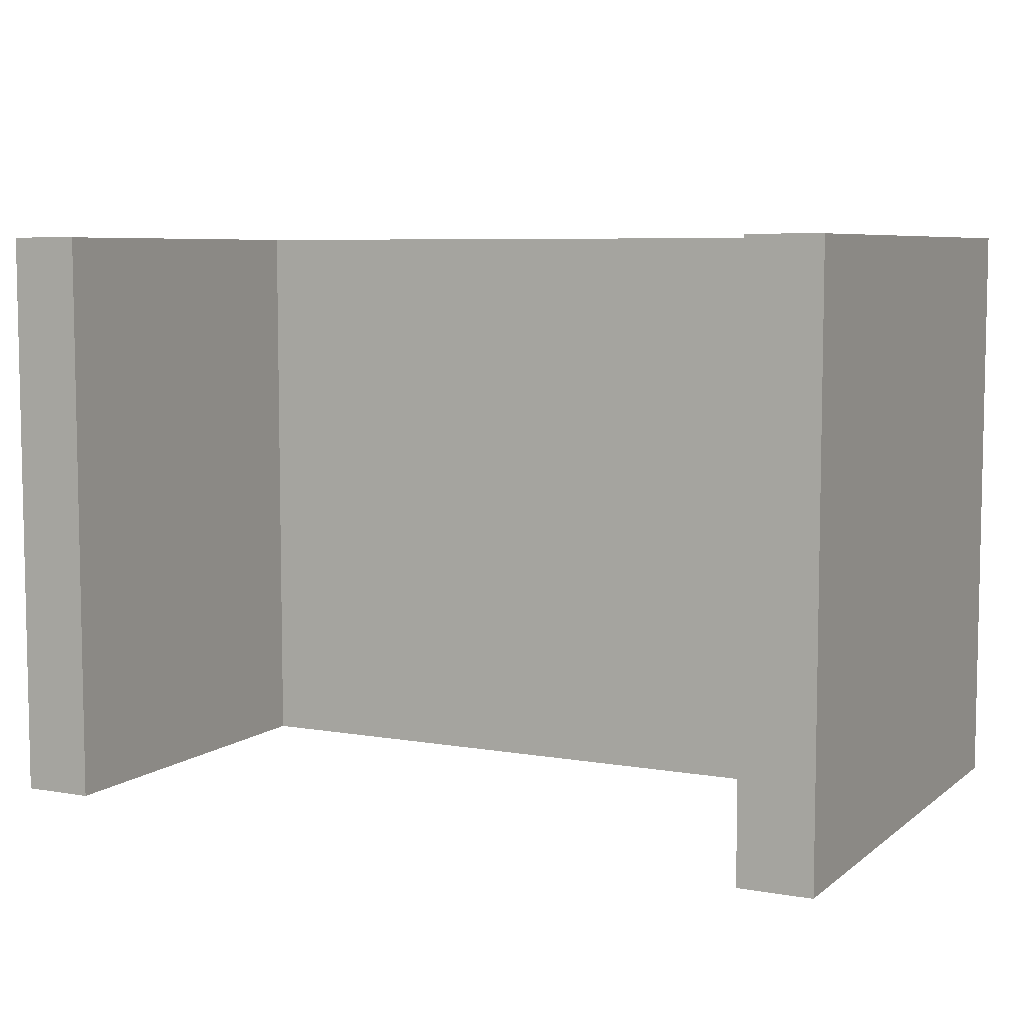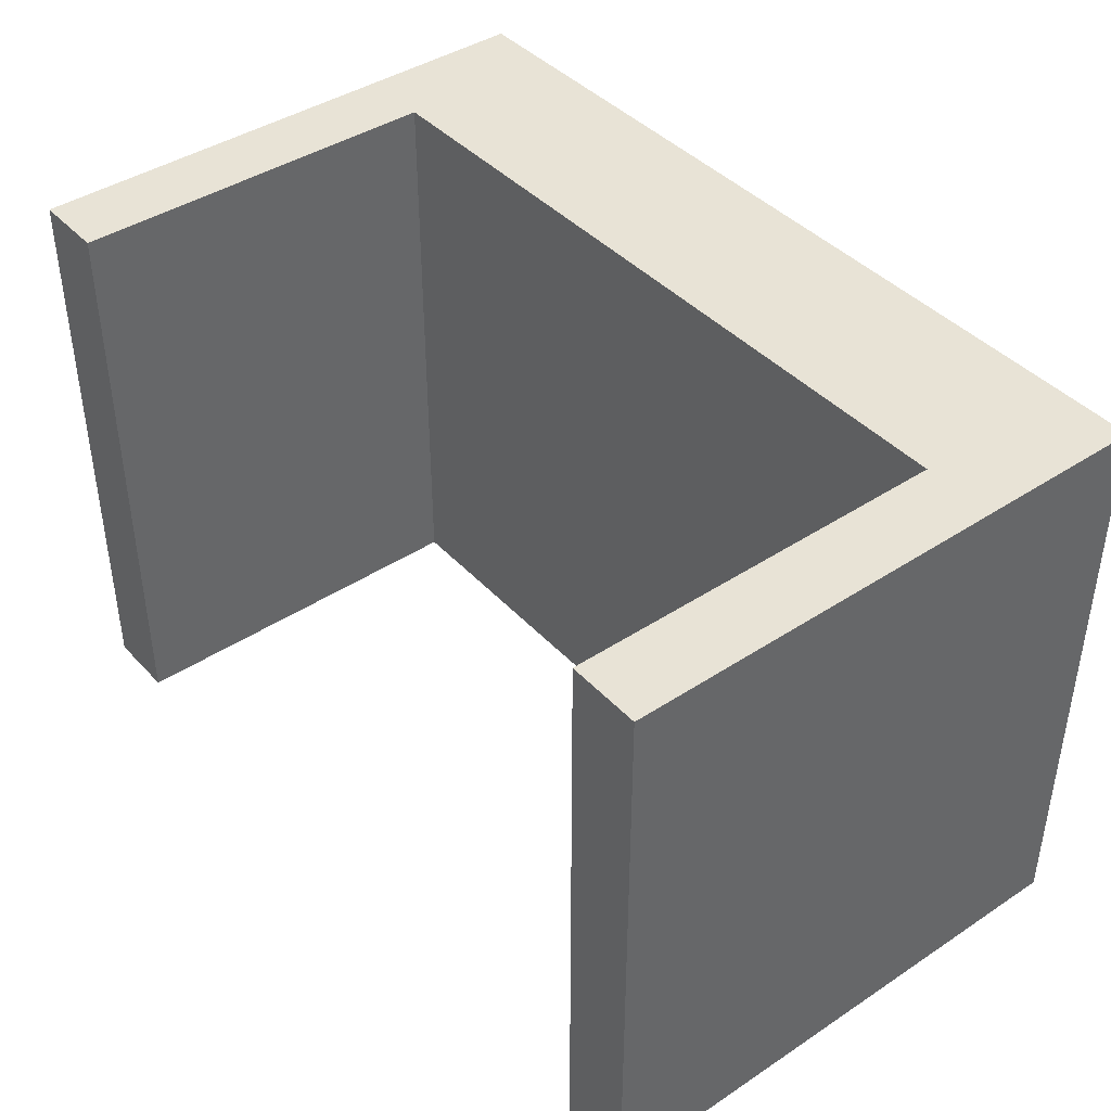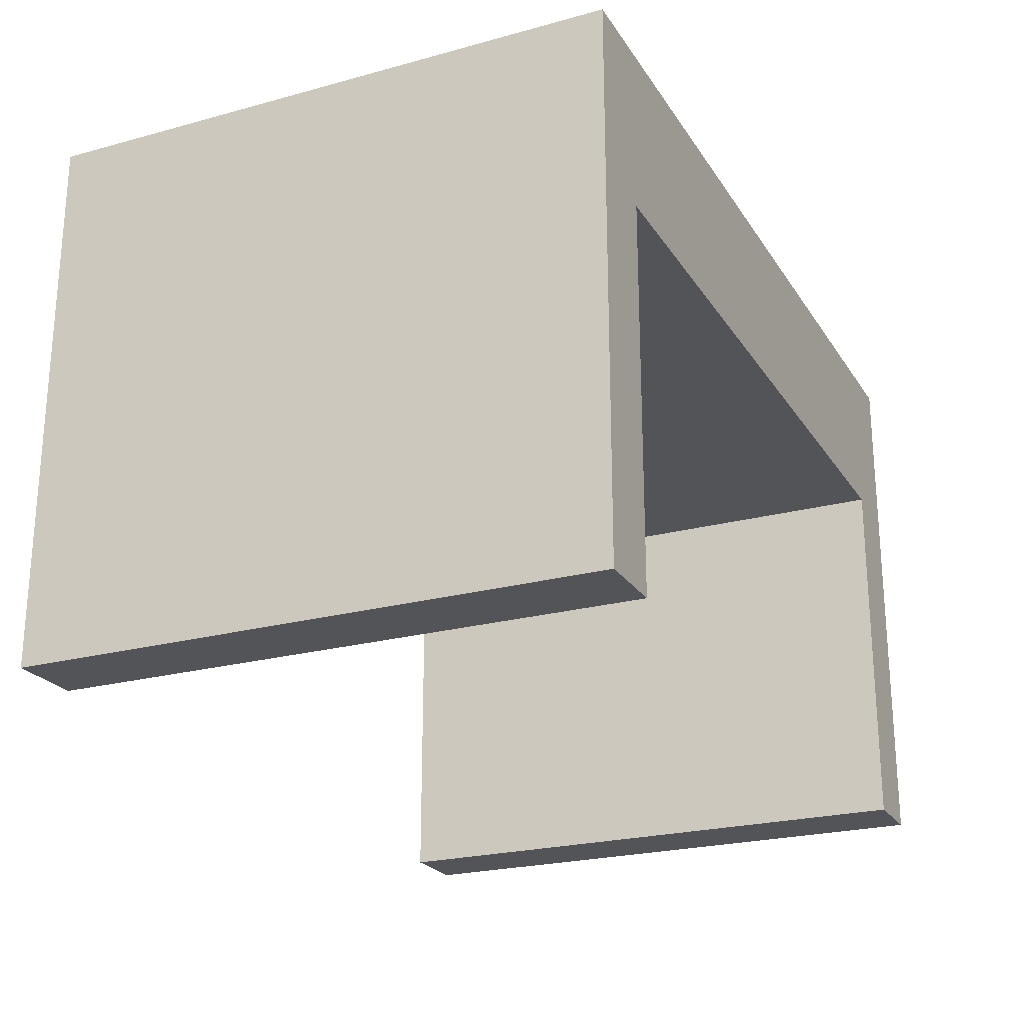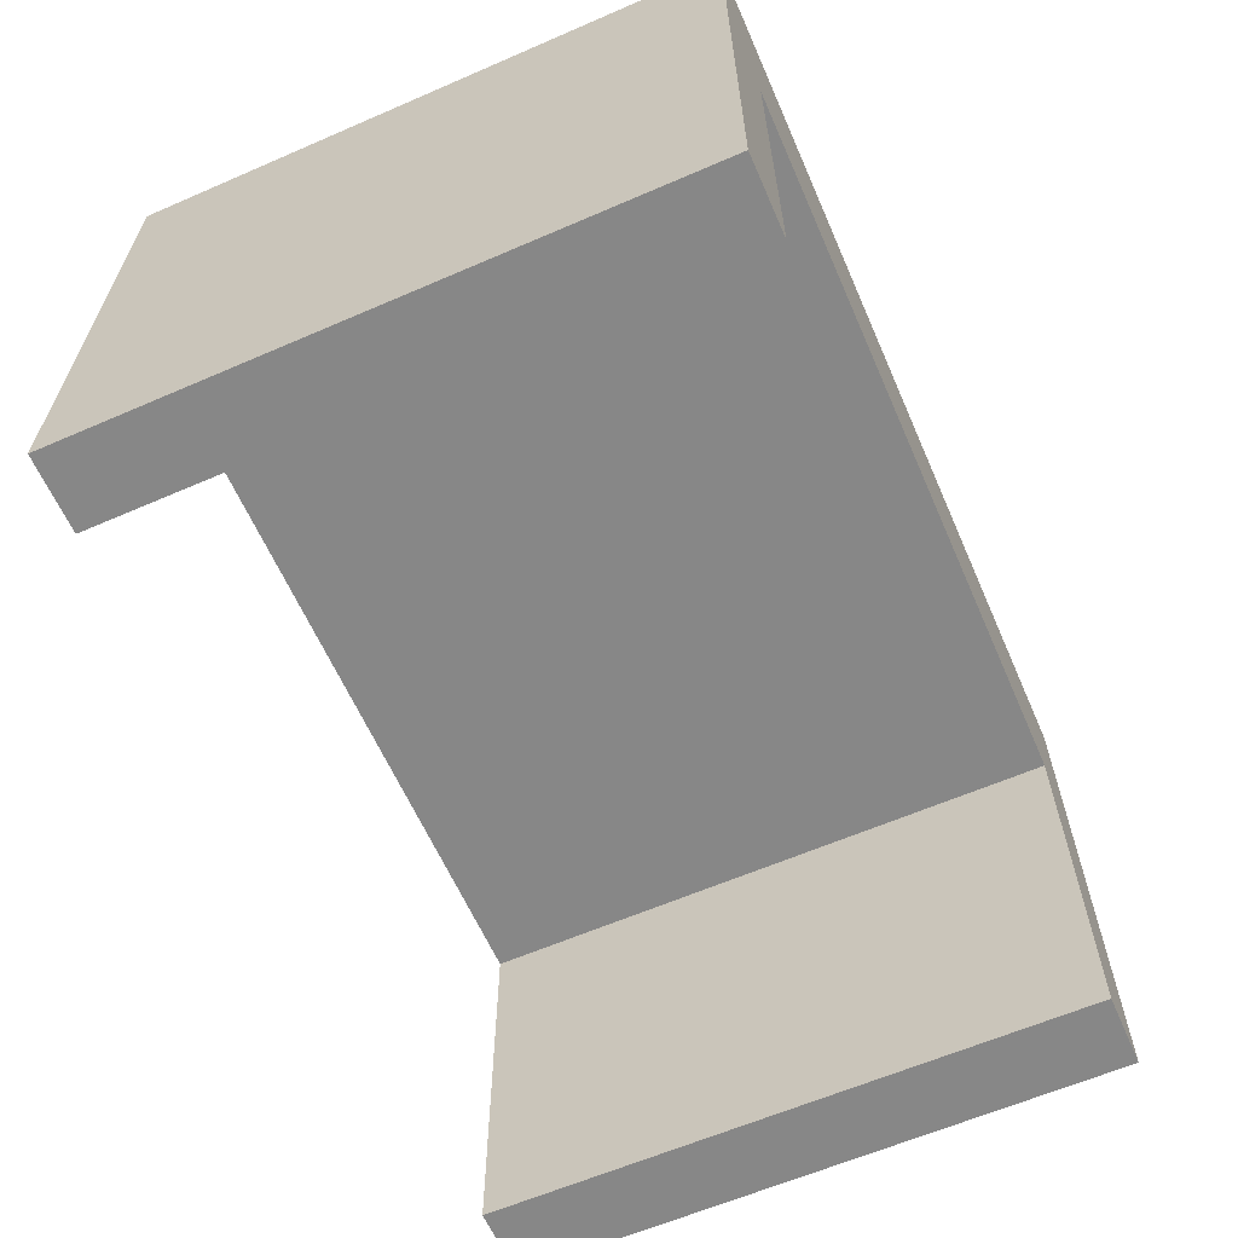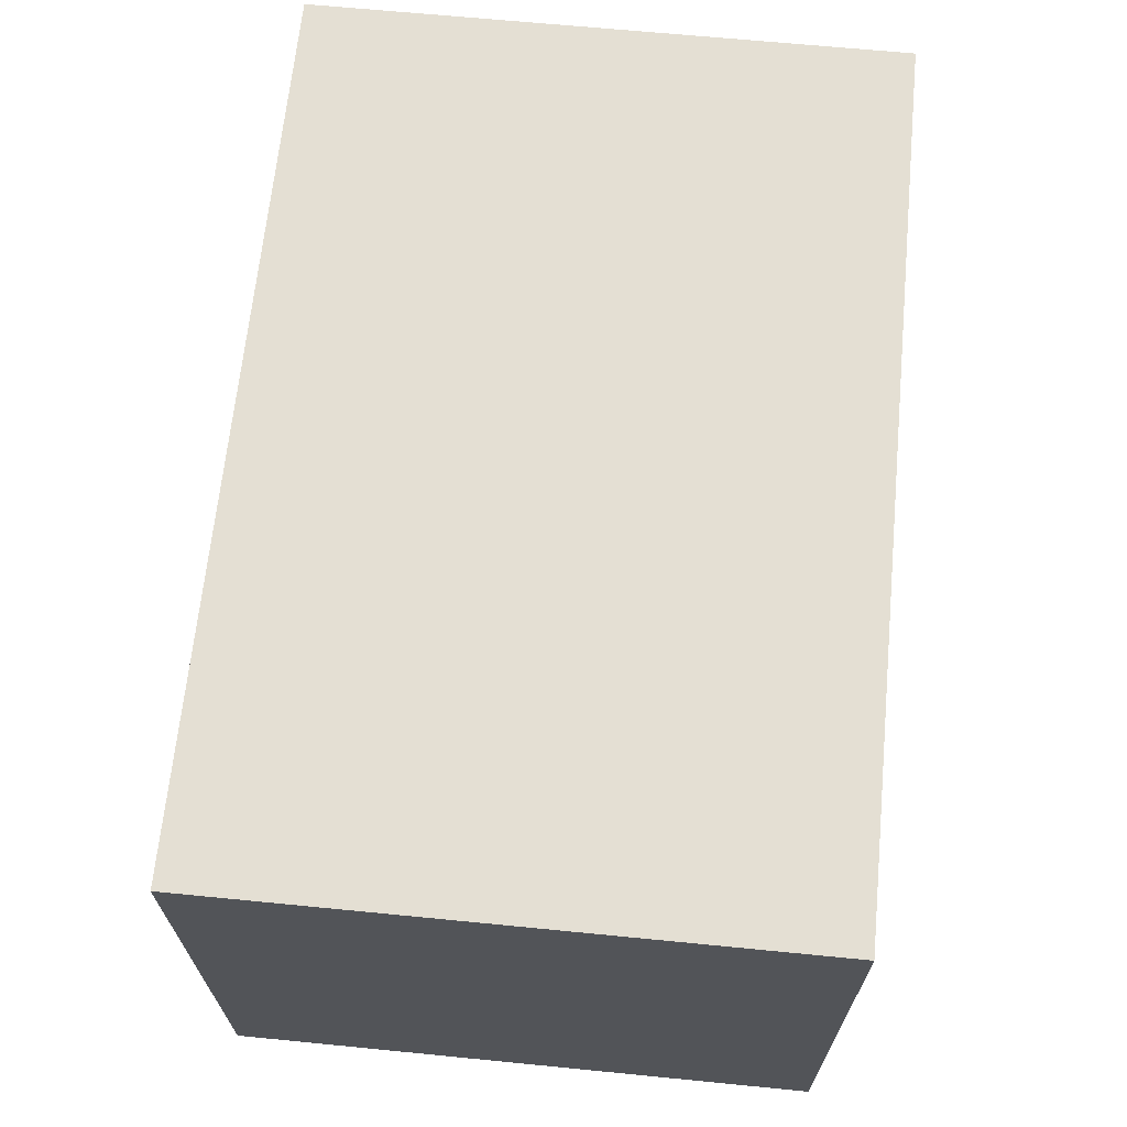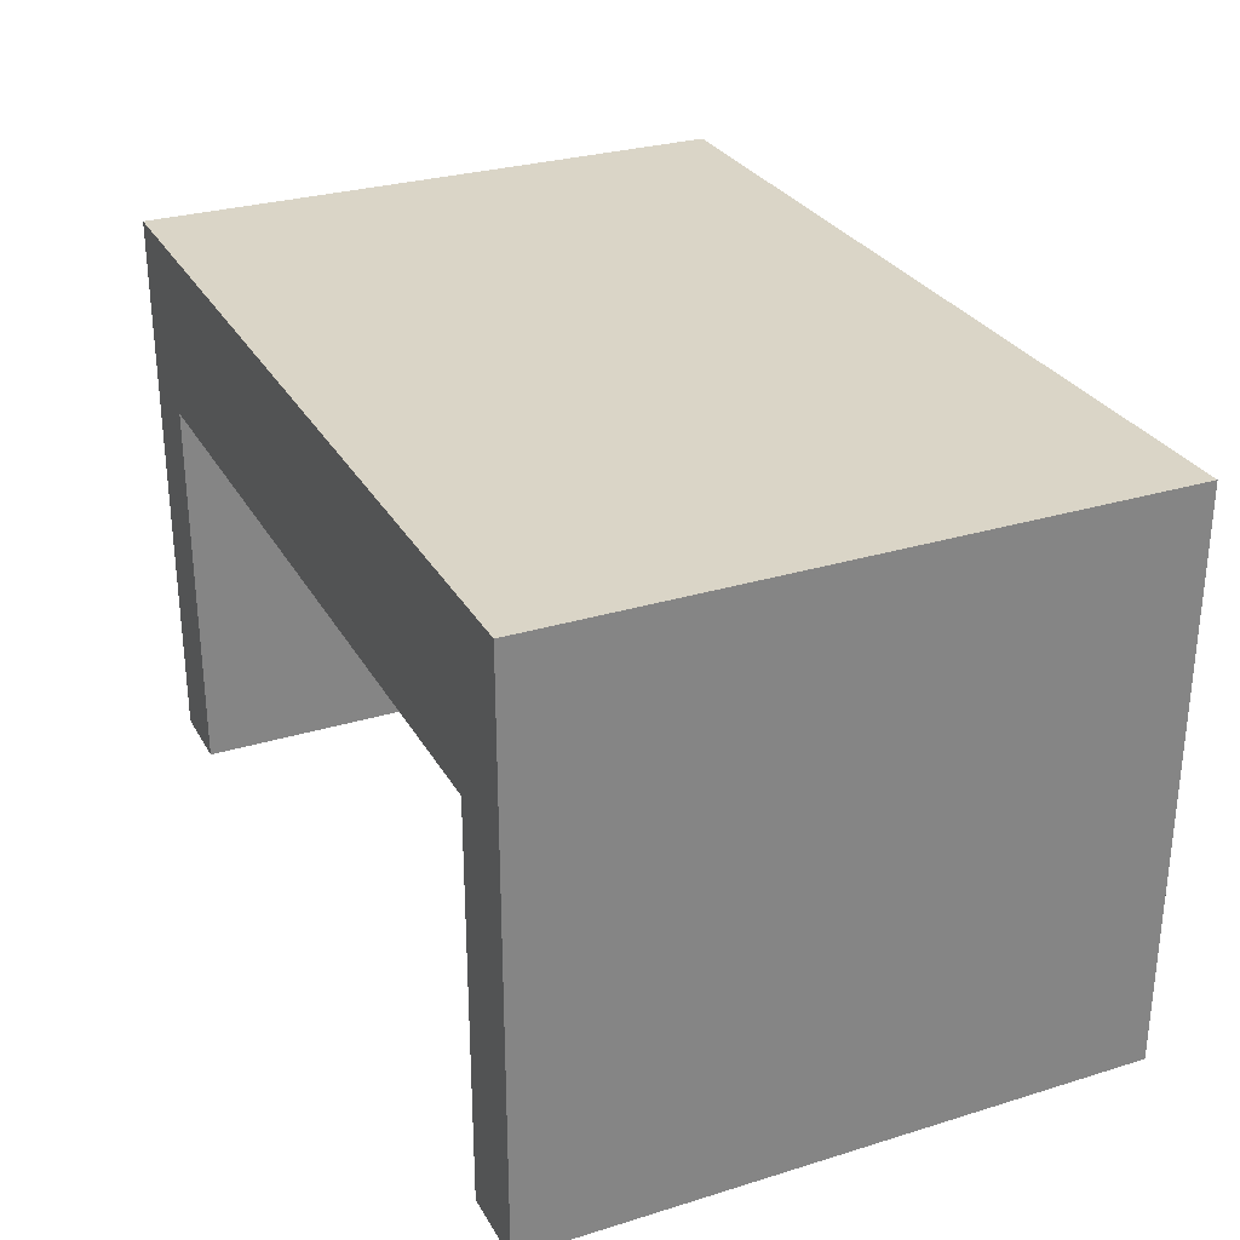
<metadata>
{"format":"obj","ext":"obj","renderer":"f3d","projection":"perspective","resolution":1024,"background":"white","views":[{"elev":6.8,"azim":26.9,"up":"+Z"},{"elev":41.7,"azim":51.5,"up":"+Z"},{"elev":-23.3,"azim":-65.3,"up":"+Y"},{"elev":-62.3,"azim":-66.3,"up":"+Y"},{"elev":66.5,"azim":-84.4,"up":"+Y"},{"elev":29.0,"azim":-114.5,"up":"+Y"}]}
</metadata>
<code>
v 100 52.09 -40
v 0 52.09 -40
v 0 0 -40
v -10 0 -40
v -10 75 -40
v 110 75 -40
v 110 0 -40
v 100 0 -40
v 0 52.09 -40
v 0 52.09 40
v 0 0 40
v 0 0 -40
v 0 0 -40
v 0 0 40
v -10 0 40
v -10 0 -40
v -10 0 -40
v -10 0 40
v -10 75 40
v -10 75 -40
v -10 75 -40
v -10 75 40
v 110 75 40
v 110 75 -40
v 110 75 -40
v 110 75 40
v 110 0 40
v 110 0 -40
v 110 0 -40
v 110 0 40
v 100 0 40
v 100 0 -40
v 100 0 -40
v 100 0 40
v 100 52.09 40
v 100 52.09 -40
v 100 52.09 -40
v 100 52.09 40
v 0 52.09 40
v 0 52.09 -40
v 0 52.09 40
v 100 52.09 40
v 100 0 40
v 110 0 40
v 110 75 40
v -10 75 40
v -10 0 40
v 0 0 40
g 3a4e15e8-e32a-11ea-9345-54bf646e7e1f
f 2 6 1
f 1 6 7
f 1 7 8
f 3 4 2
f 2 4 5
f 2 5 6
g 3a4e6412-e32a-11ea-adac-54bf646e7e1f
f 10 11 9
f 9 11 12
g 3a4eb22e-e32a-11ea-910d-54bf646e7e1f
f 14 15 13
f 13 15 16
g 3a4f0058-e32a-11ea-86c7-54bf646e7e1f
f 18 19 17
f 17 19 20
g 3a4f275c-e32a-11ea-8091-54bf646e7e1f
f 22 23 21
f 21 23 24
g 3a4f9c92-e32a-11ea-ab58-54bf646e7e1f
f 26 27 25
f 25 27 28
g 3a4feab4-e32a-11ea-926e-54bf646e7e1f
f 30 31 29
f 29 31 32
g 3a505fe4-e32a-11ea-849a-54bf646e7e1f
f 34 35 33
f 33 35 36
g 3a50adfe-e32a-11ea-b5c5-54bf646e7e1f
f 38 39 37
f 37 39 40
g 3a50fc1a-e32a-11ea-bfdd-54bf646e7e1f
f 42 46 41
f 41 46 47
f 41 47 48
f 43 44 42
f 42 44 45
f 42 45 46

</code>
